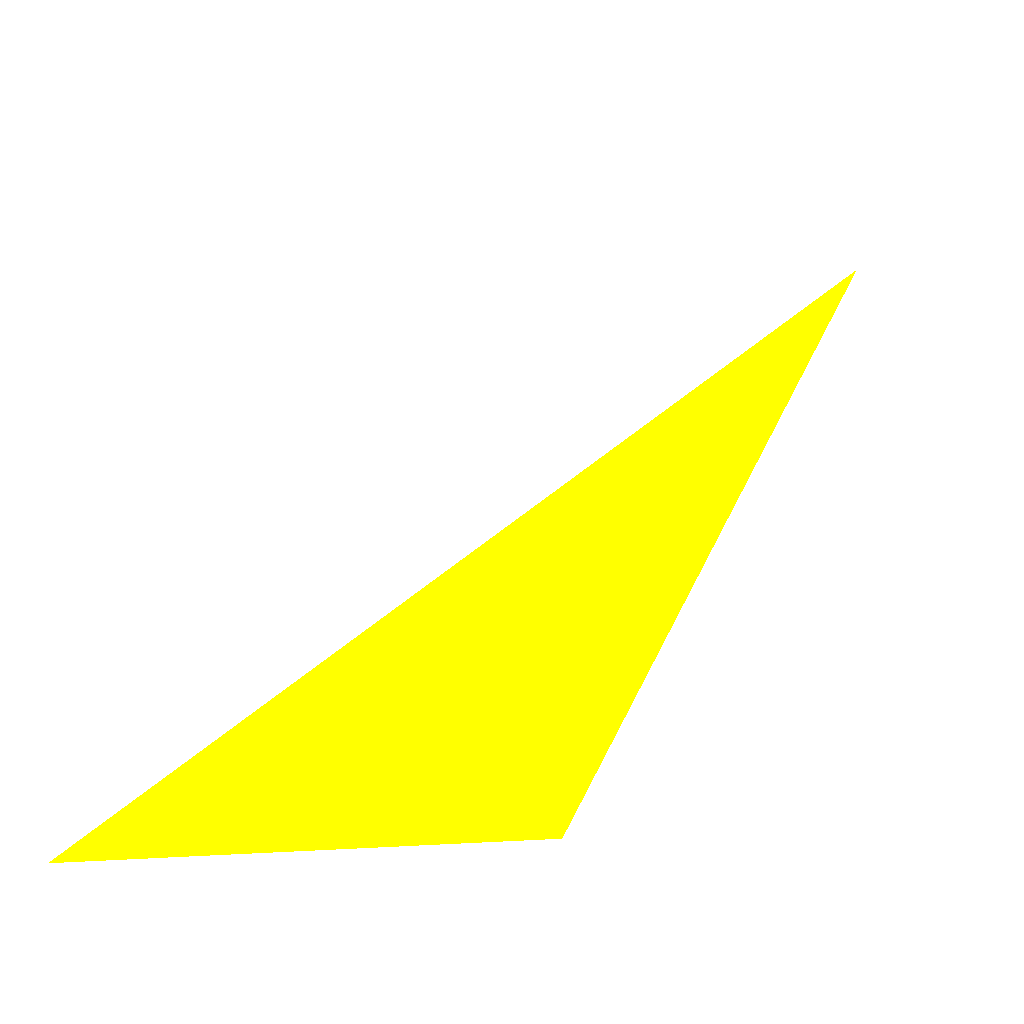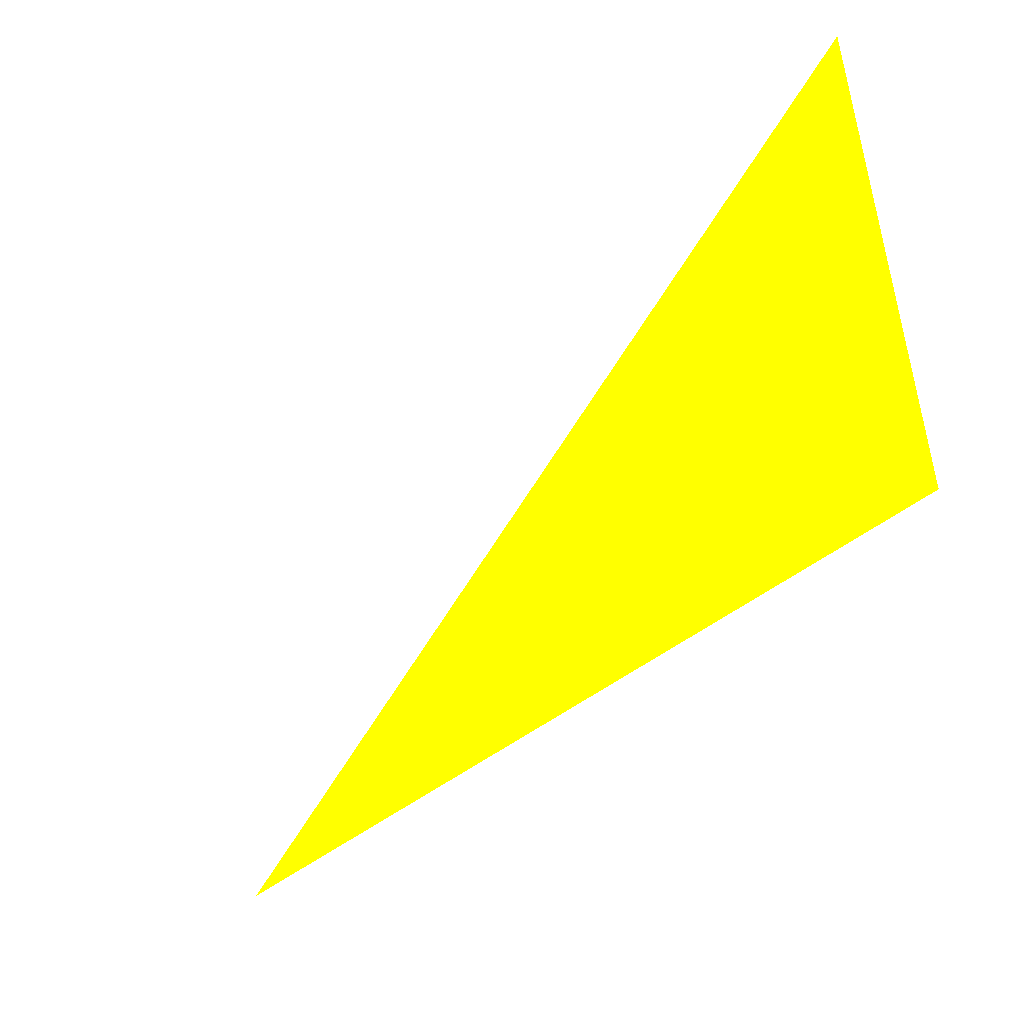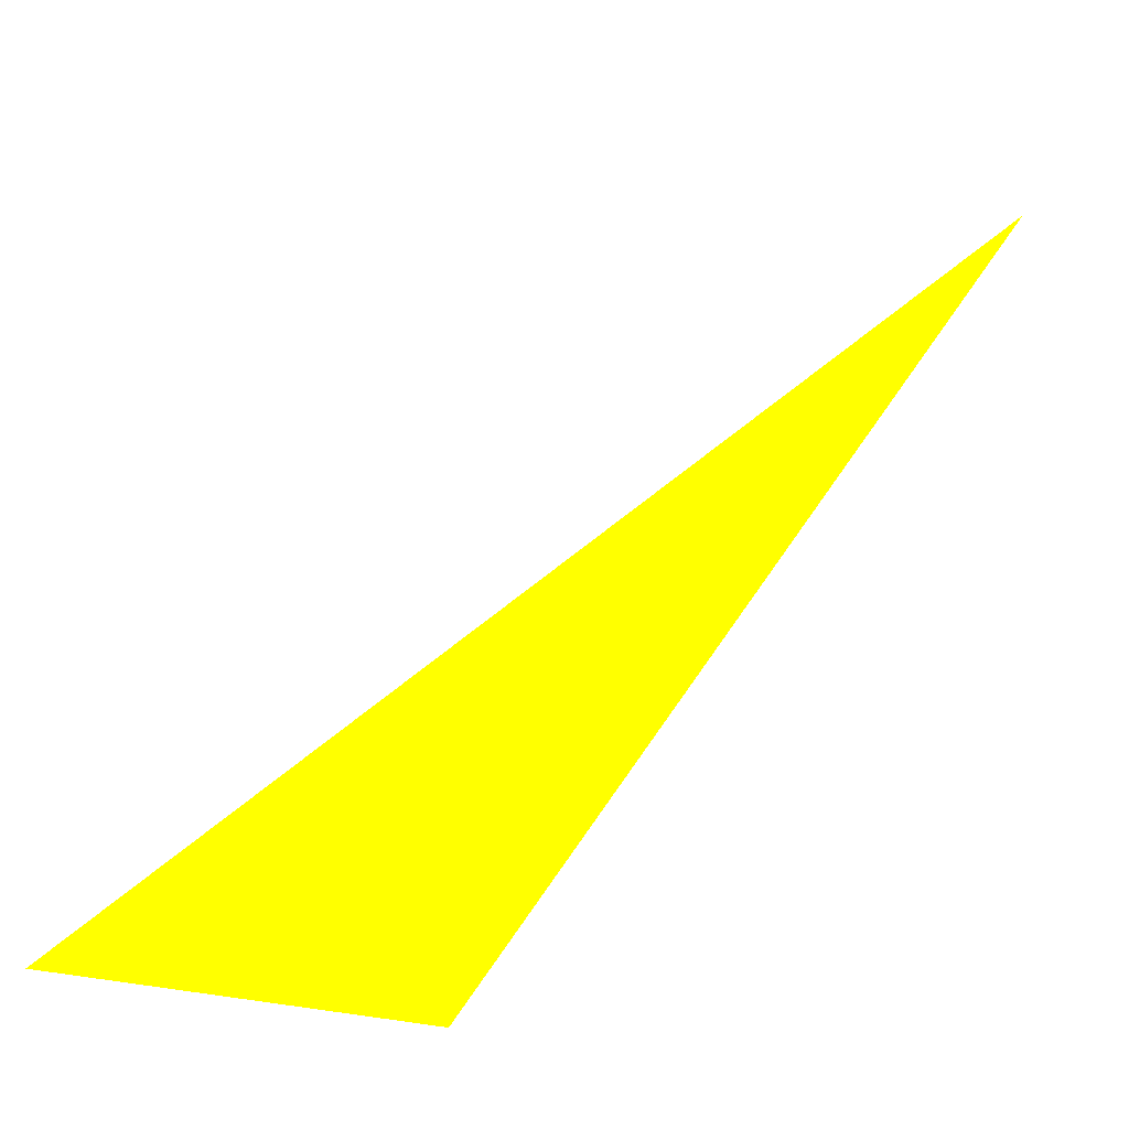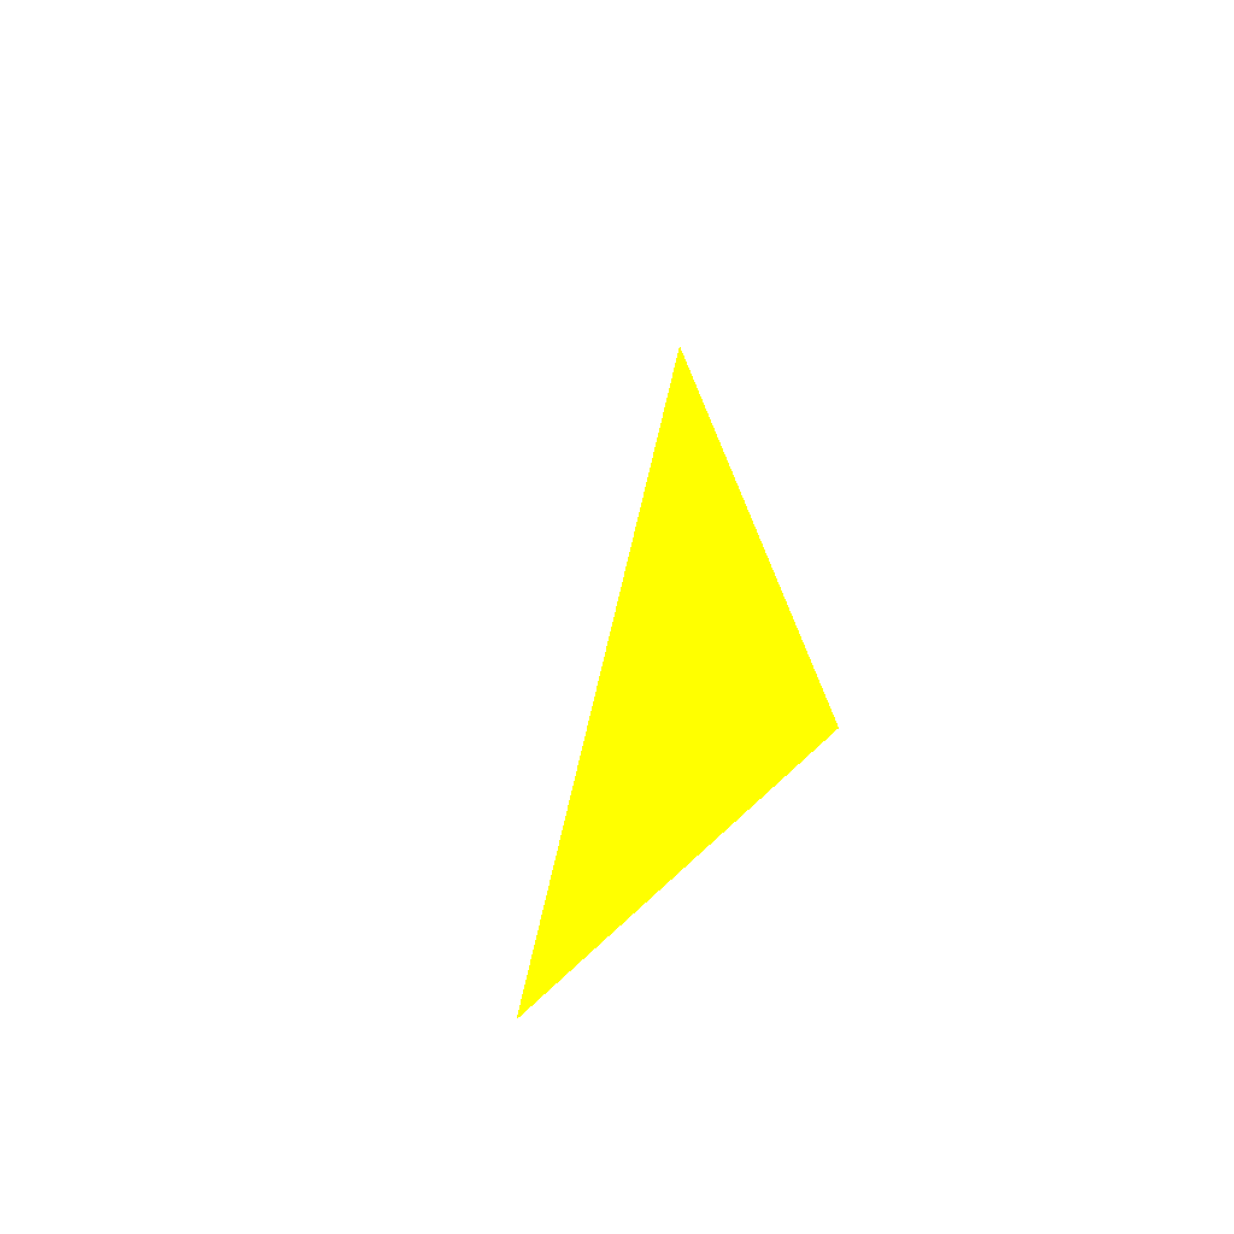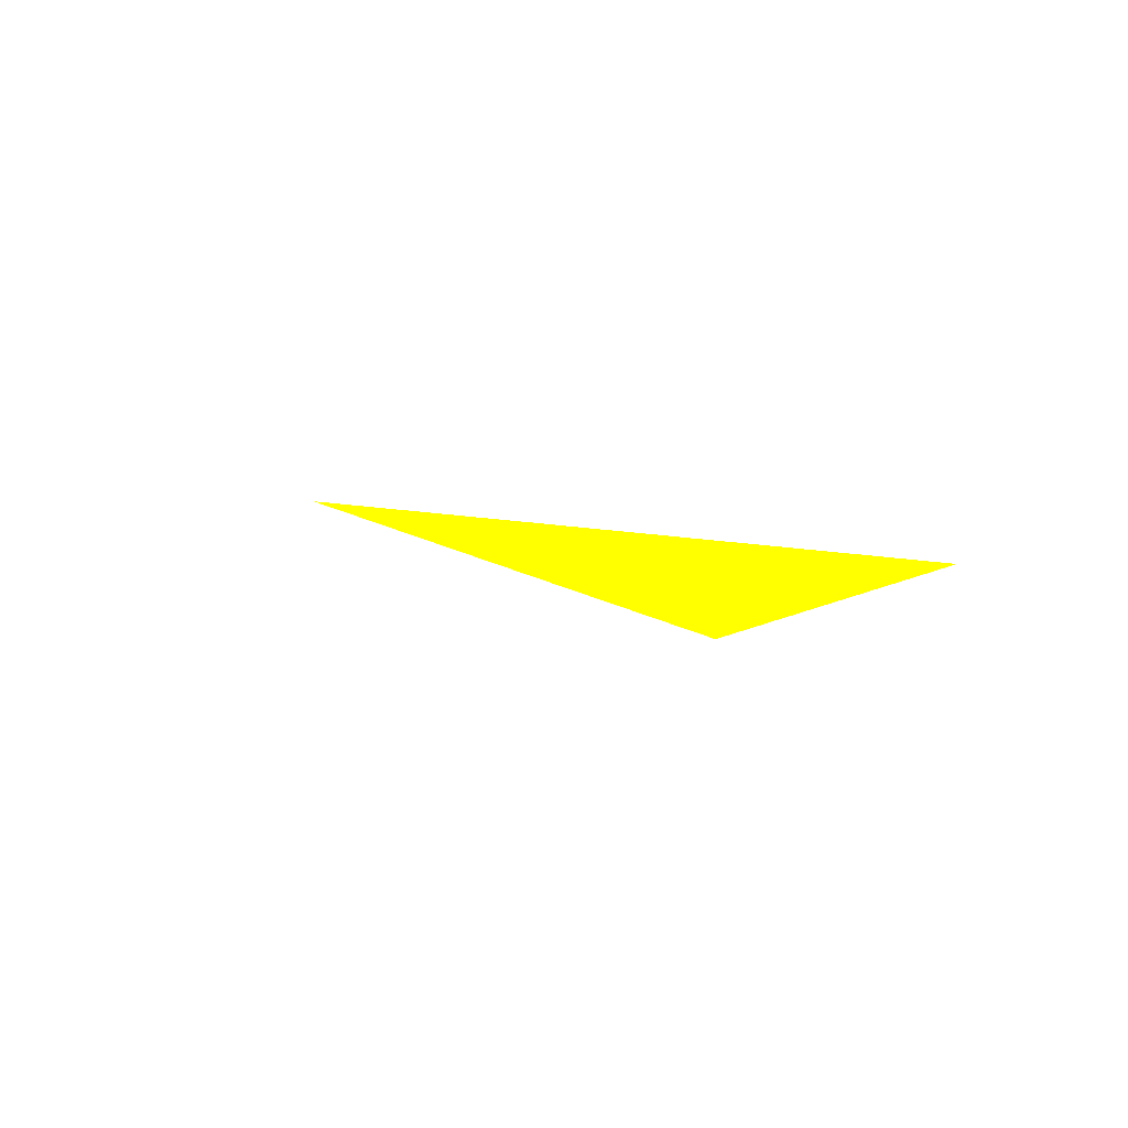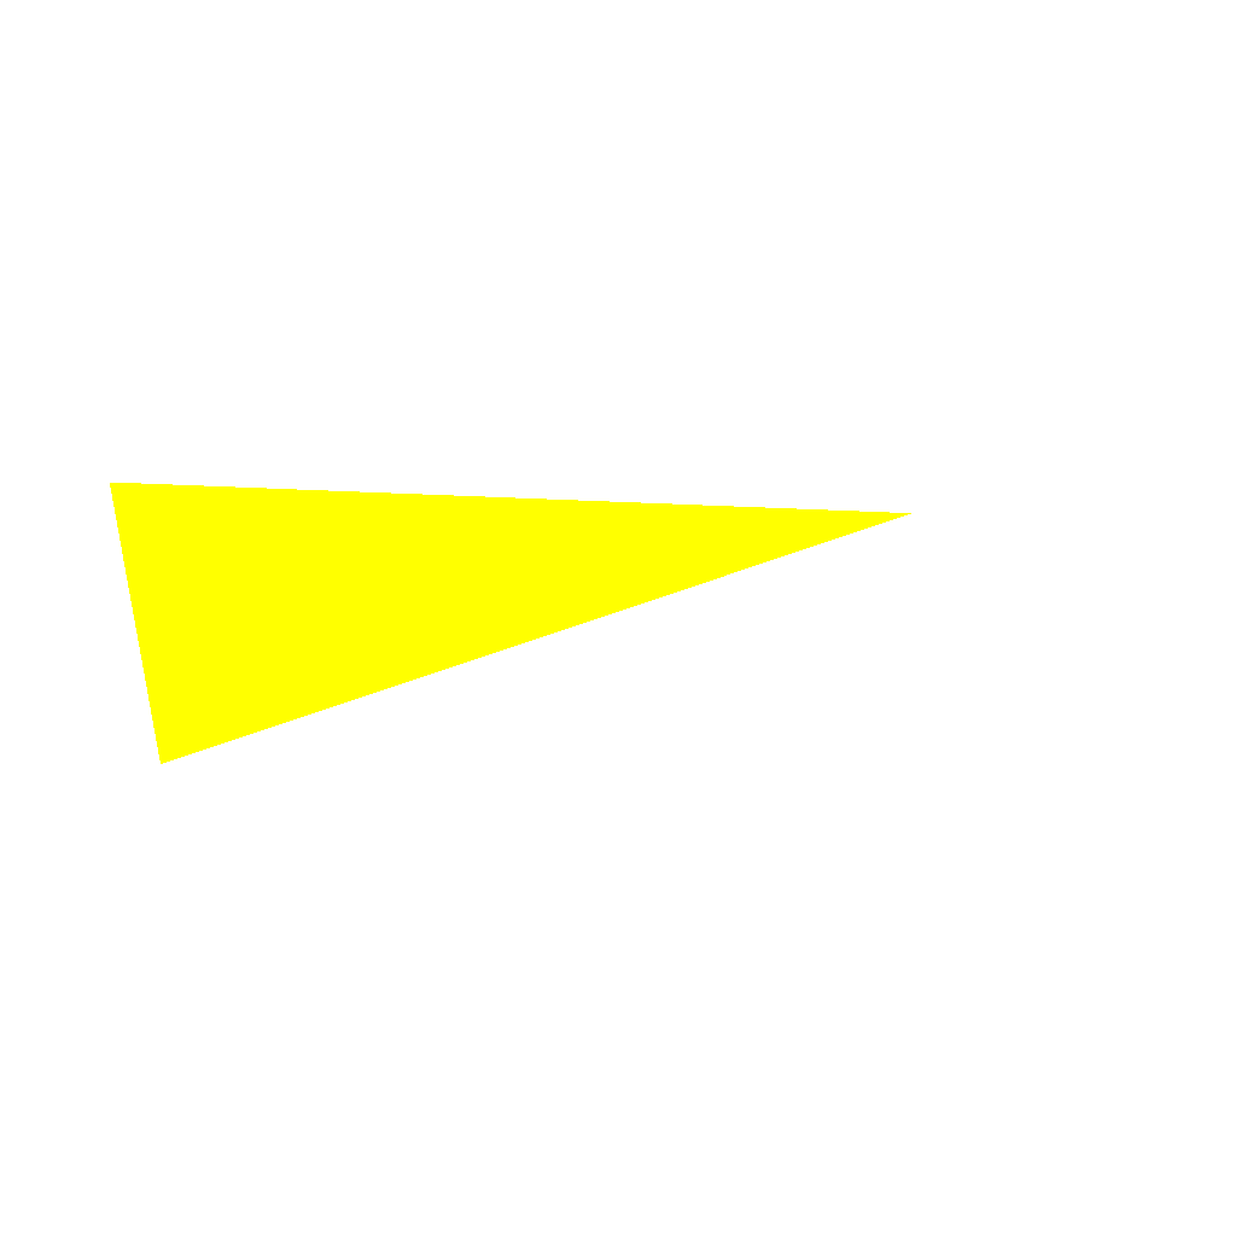
<metadata>
{"format":"obj","ext":"obj","renderer":"f3d","projection":"perspective","resolution":1024,"background":"white","views":[{"elev":-79.8,"azim":-30.8,"up":"+Z"},{"elev":71.3,"azim":71.9,"up":"+Y"},{"elev":-21.2,"azim":-67.0,"up":"+Z"},{"elev":66.1,"azim":36.5,"up":"+Z"},{"elev":-51.0,"azim":53.5,"up":"+Y"},{"elev":62.7,"azim":-105.9,"up":"+Y"}]}
</metadata>
<code>
o geometry_0
v 6.125e+05 5.855e+06 648 1 1 0
v 6.125e+05 5.855e+06 648 1 1 0
v 6.125e+05 5.855e+06 664 1 1 0
f 1 2 3

</code>
